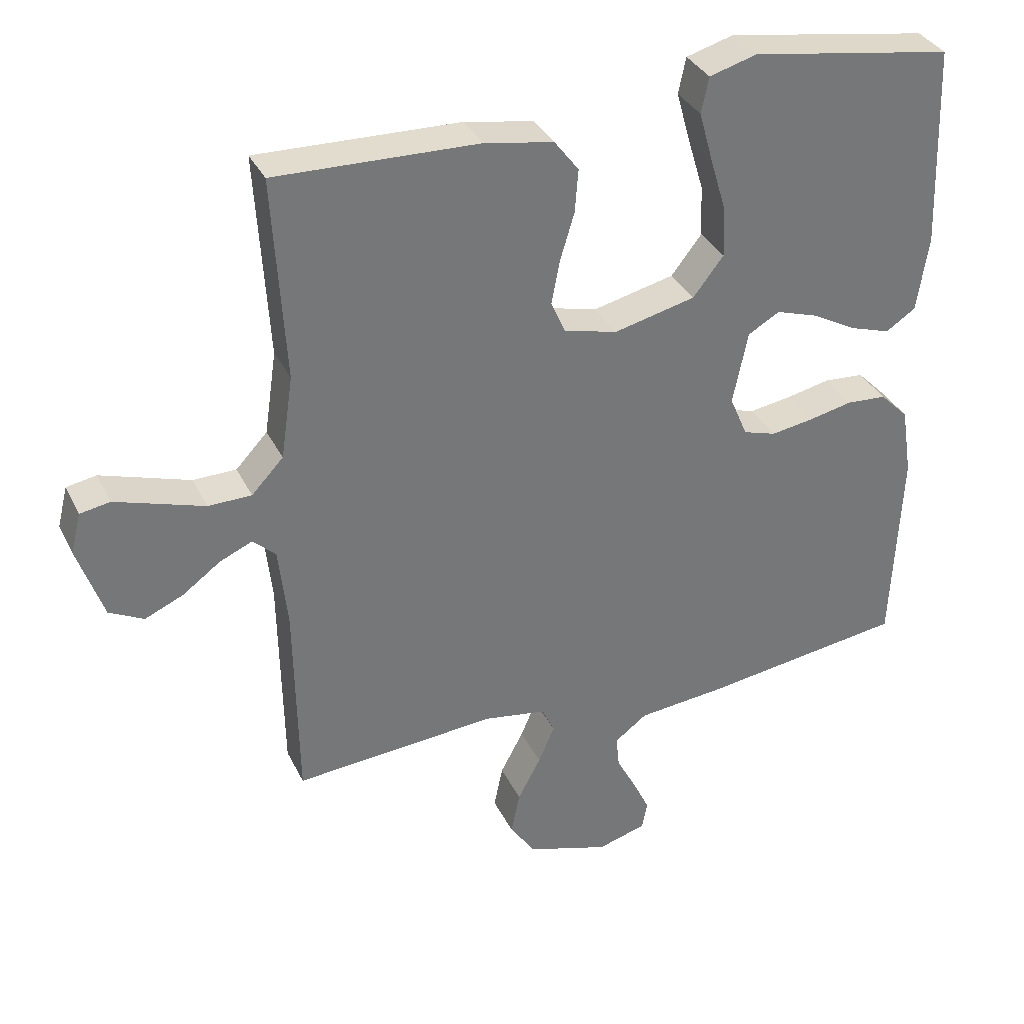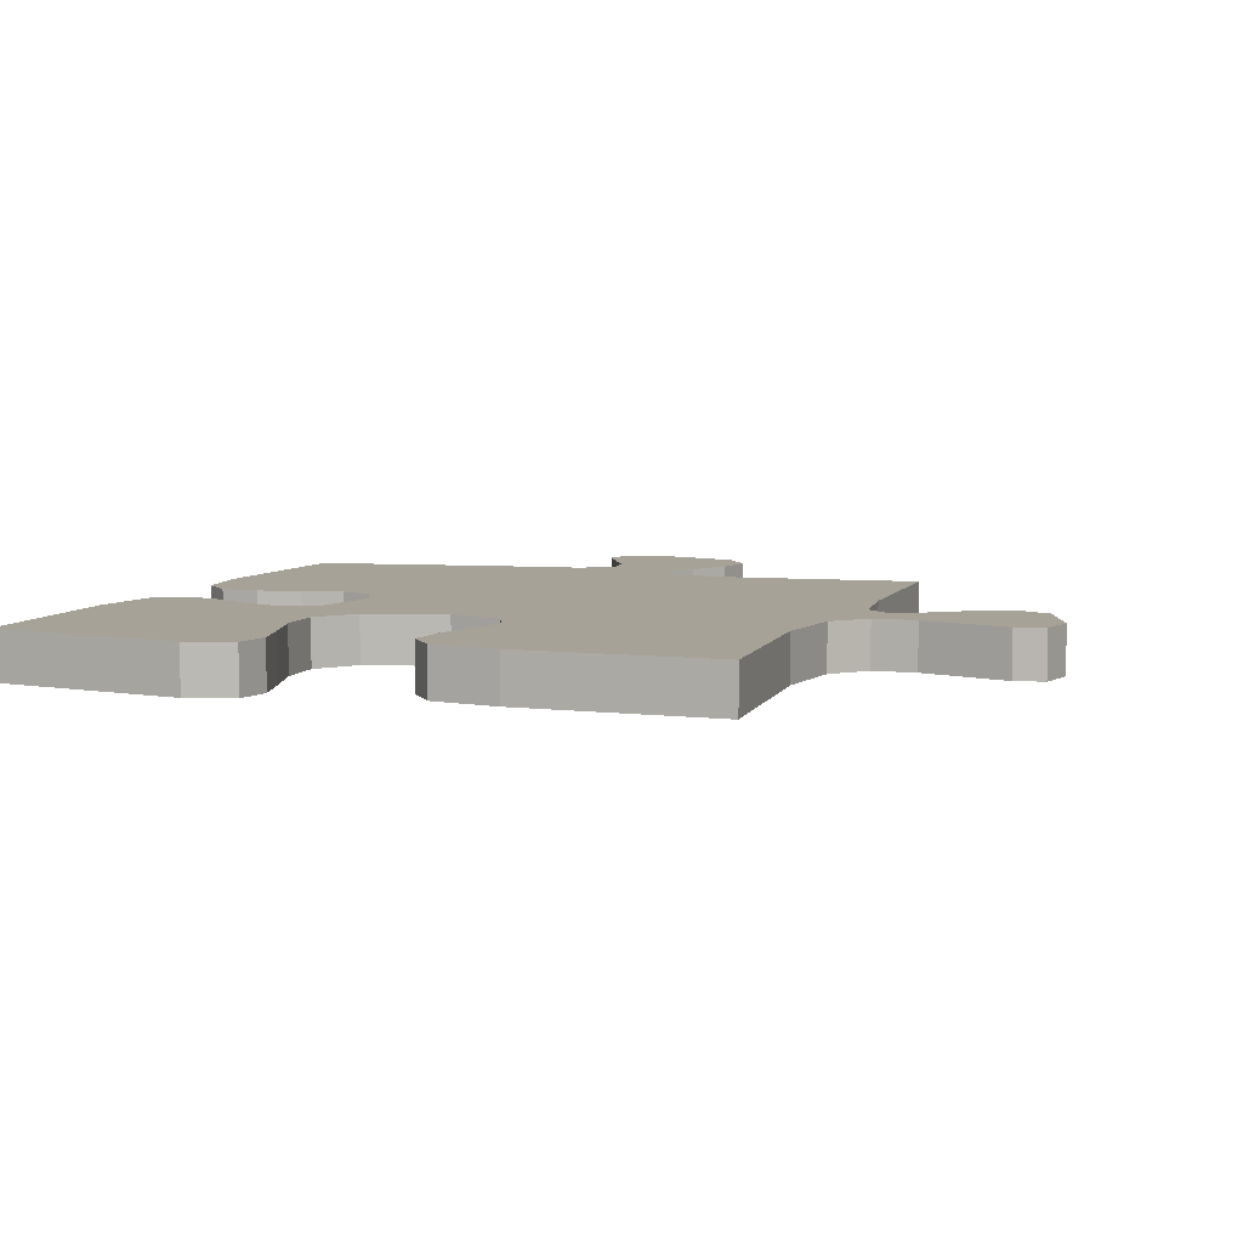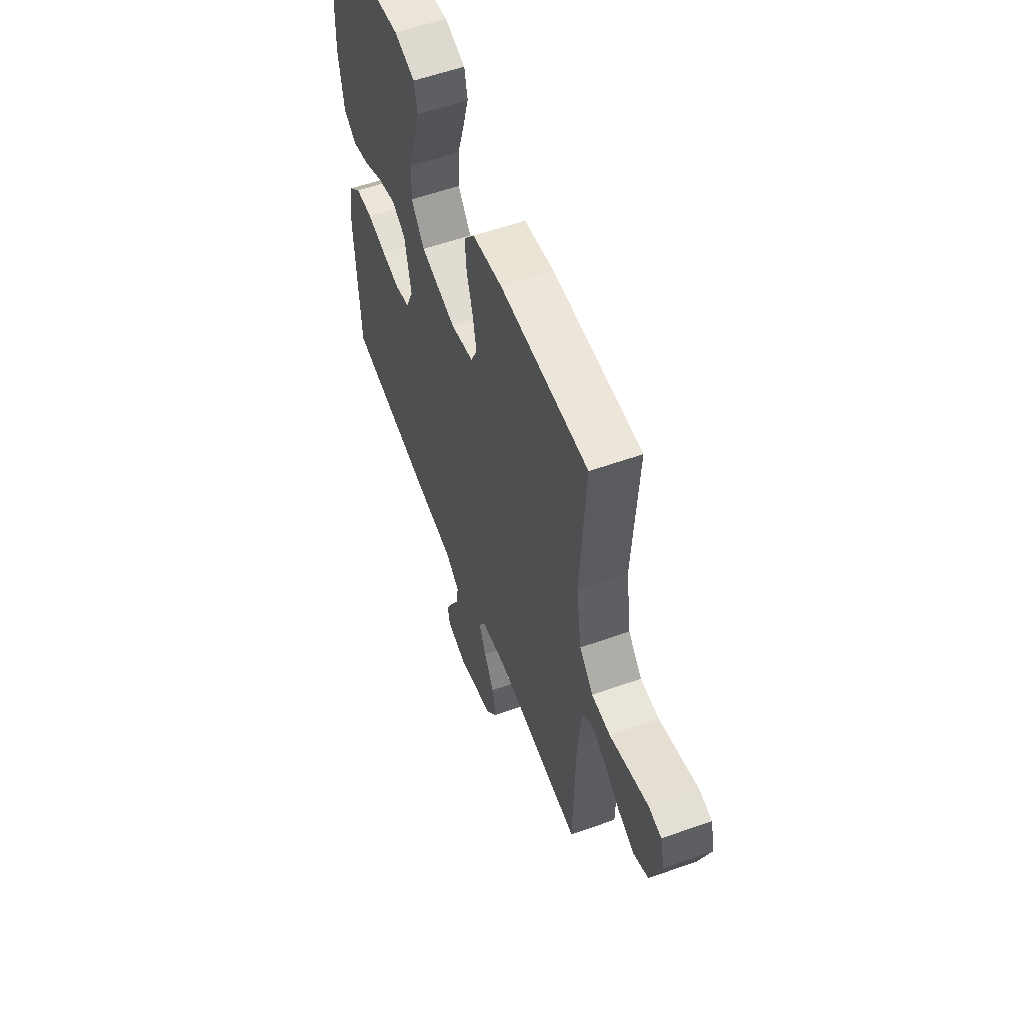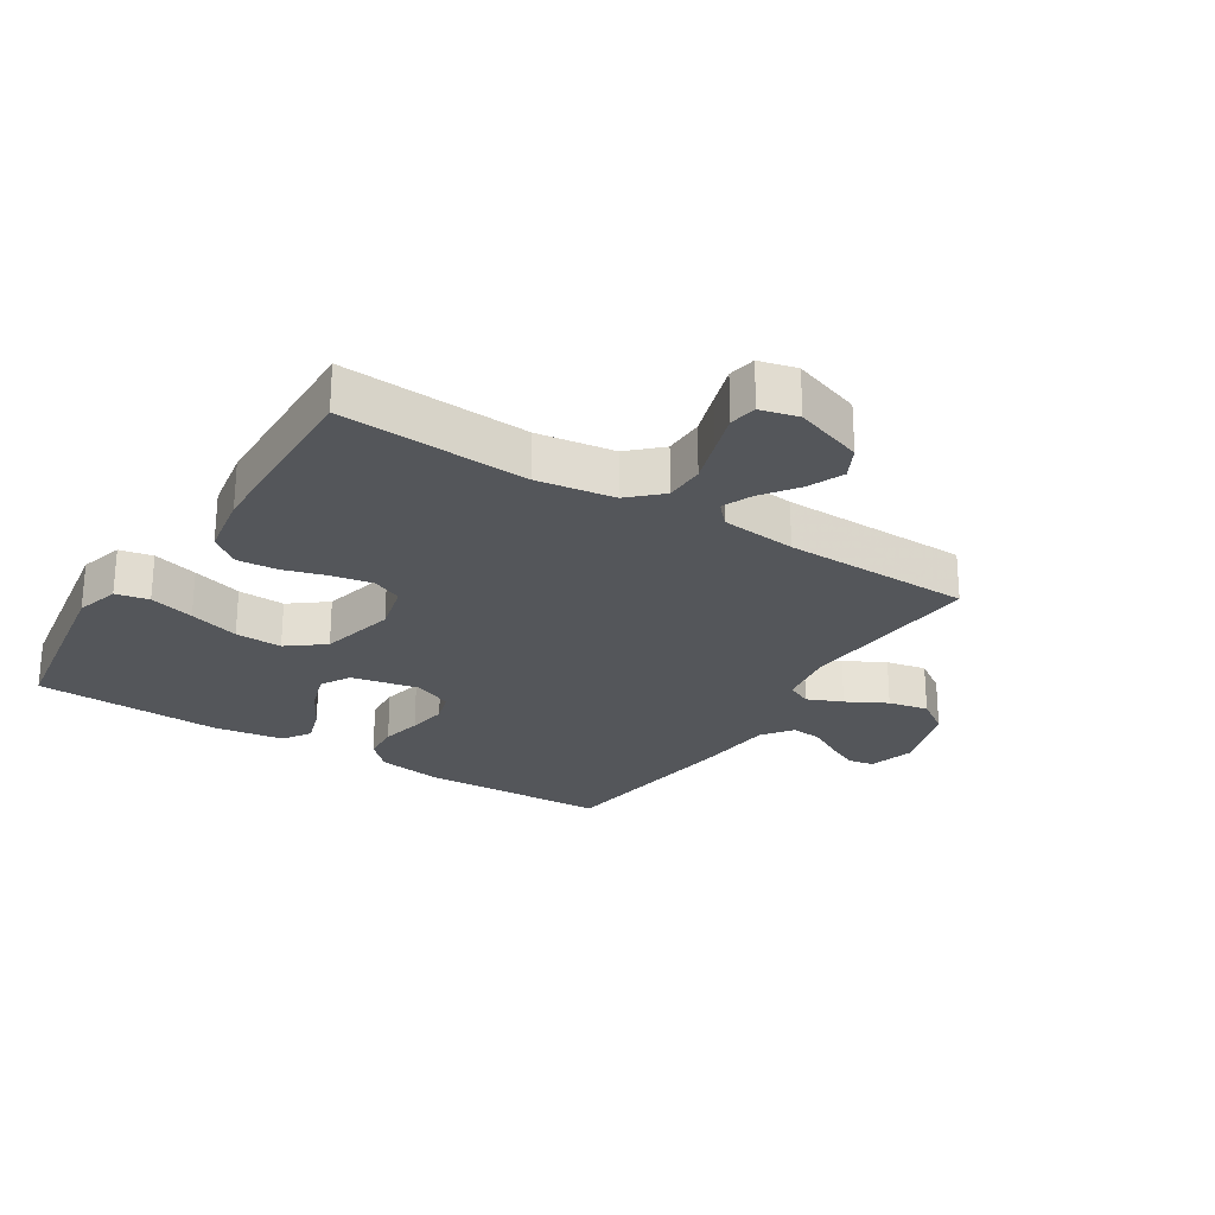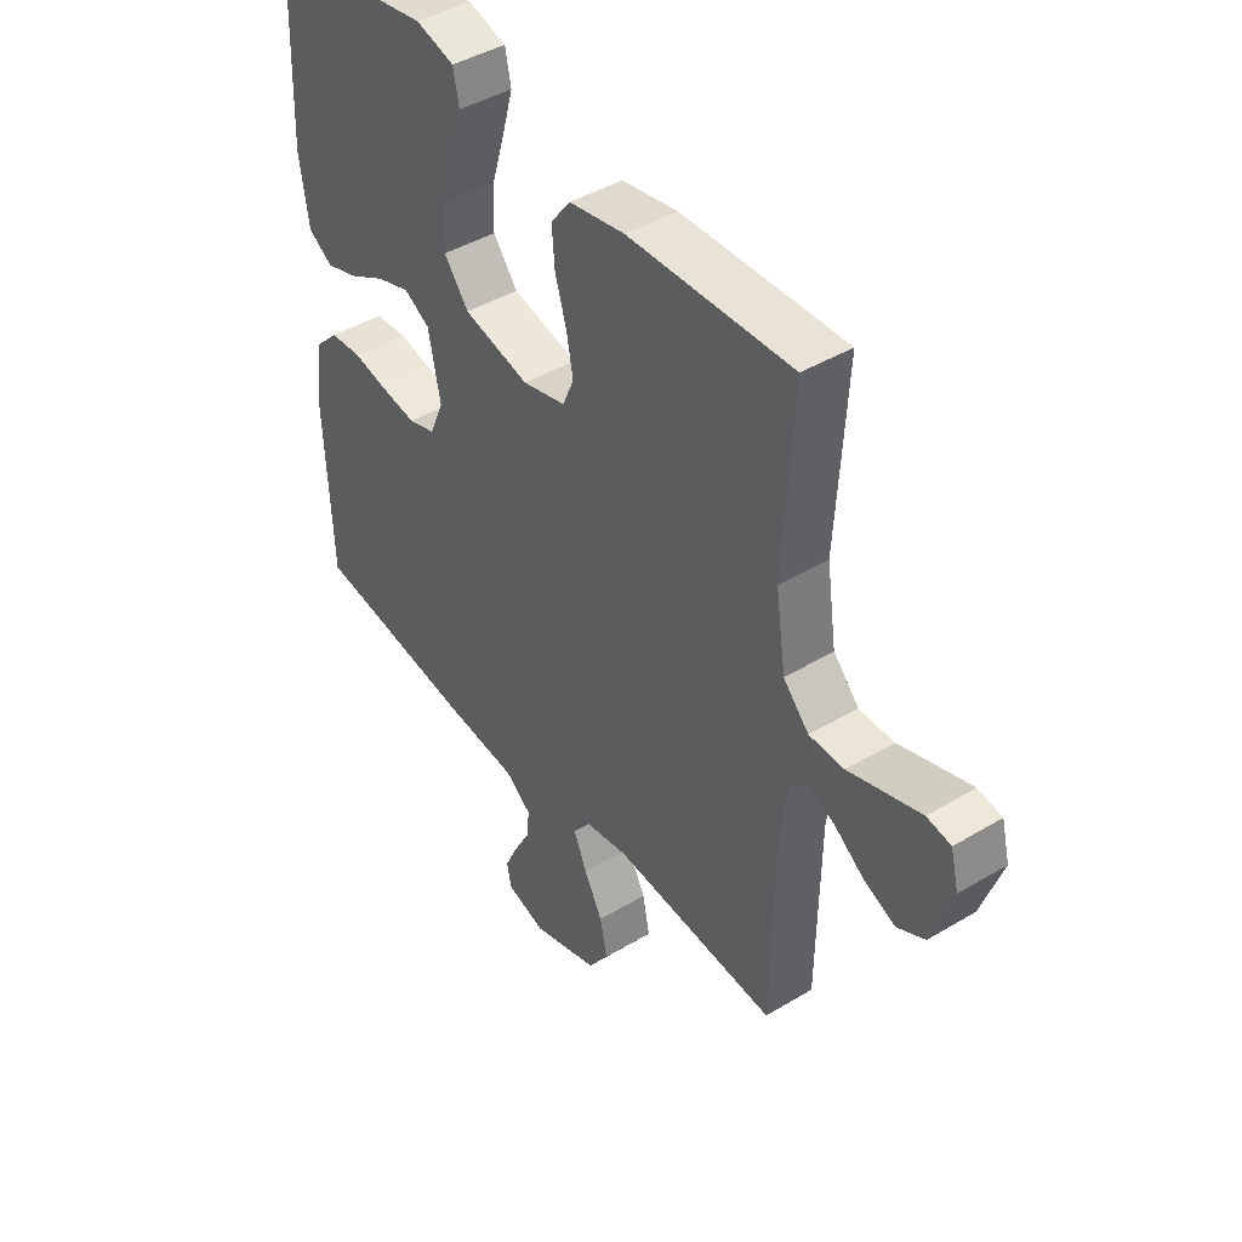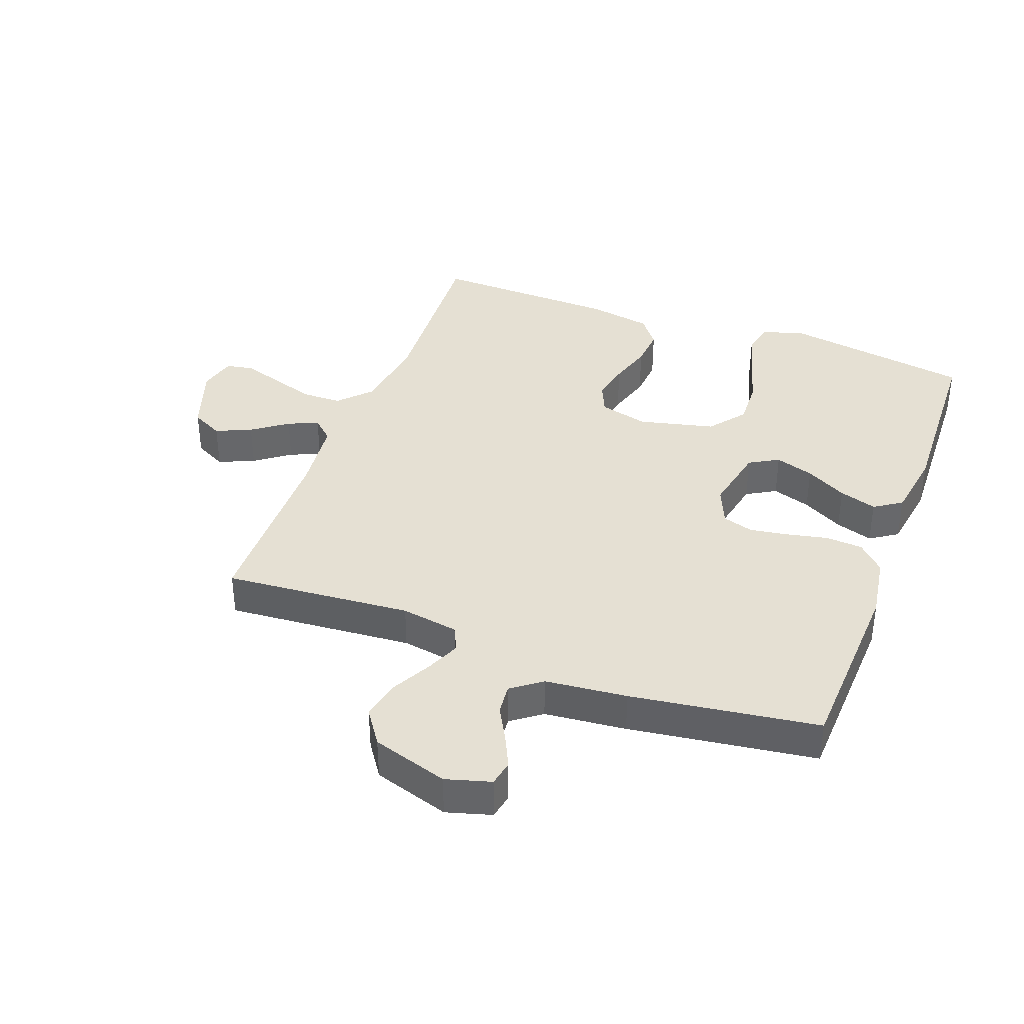
<metadata>
{"format":"obj","ext":"obj","renderer":"f3d","projection":"perspective","resolution":1024,"background":"white","views":[{"elev":34.2,"azim":156.9,"up":"+Z"},{"elev":6.4,"azim":18.6,"up":"+Y"},{"elev":57.4,"azim":69.7,"up":"+Z"},{"elev":-25.3,"azim":57.7,"up":"+Y"},{"elev":43.2,"azim":54.6,"up":"+Z"},{"elev":38.0,"azim":-159.5,"up":"+Y"}]}
</metadata>
<code>
v -0.5 0.07 0.5
v -0.2 0.07 0.548
v -0.13 0.07 0.528
v -0.119 0.07 0.475
v -0.139 0.07 0.403
v -0.163 0.07 0.323
v -0.166 0.07 0.248
v -0.121 0.07 0.19
v 0 0.07 0.161
v 0.079 0.07 0.181
v 0.1 0.07 0.229
v 0.088 0.07 0.293
v 0.067 0.07 0.363
v 0.062 0.07 0.427
v 0.098 0.07 0.474
v 0.2 0.07 0.492
v 0.5 0.07 0.5
v 0.482 0.07 0.2
v 0.5 0.07 0.077
v 0.547 0.07 0.027
v 0.611 0.07 0.026
v 0.68 0.07 0.048
v 0.743 0.07 0.068
v 0.787 0.07 0.06
v 0.802 0.07 0
v 0.764 0.07 -0.11
v 0.713 0.07 -0.136
v 0.656 0.07 -0.111
v 0.6 0.07 -0.07
v 0.552 0.07 -0.049
v 0.518 0.07 -0.08
v 0.505 0.07 -0.2
v 0.5 0.07 -0.5
v 0.2 0.07 -0.476
v 0.108 0.07 -0.491
v 0.089 0.07 -0.531
v 0.113 0.07 -0.587
v 0.147 0.07 -0.651
v 0.16 0.07 -0.715
v 0.122 0.07 -0.77
v 0 0.07 -0.808
v -0.072 0.07 -0.787
v -0.08 0.07 -0.746
v -0.056 0.07 -0.695
v -0.026 0.07 -0.64
v -0.021 0.07 -0.591
v -0.069 0.07 -0.555
v -0.2 0.07 -0.542
v -0.5 0.07 -0.5
v -0.513 0.07 -0.2
v -0.497 0.07 -0.098
v -0.455 0.07 -0.056
v -0.396 0.07 -0.052
v -0.331 0.07 -0.066
v -0.268 0.07 -0.076
v -0.219 0.07 -0.061
v -0.193 0.07 0
v -0.215 0.07 0.108
v -0.262 0.07 0.135
v -0.324 0.07 0.115
v -0.39 0.07 0.079
v -0.45 0.07 0.06
v -0.494 0.07 0.089
v -0.511 0.07 0.2
v -0.5 0 0.5
v -0.2 0 0.548
v -0.13 0 0.528
v -0.119 0 0.475
v -0.139 0 0.403
v -0.163 0 0.323
v -0.166 0 0.248
v -0.121 0 0.19
v 0 0 0.161
v 0.079 0 0.181
v 0.1 0 0.229
v 0.088 0 0.293
v 0.067 0 0.363
v 0.062 0 0.427
v 0.098 0 0.474
v 0.2 0 0.492
v 0.5 0 0.5
v 0.482 0 0.2
v 0.5 0 0.077
v 0.547 0 0.027
v 0.611 0 0.026
v 0.68 0 0.048
v 0.743 0 0.068
v 0.787 0 0.06
v 0.802 0 0
v 0.764 0 -0.11
v 0.713 0 -0.136
v 0.656 0 -0.111
v 0.6 0 -0.07
v 0.552 0 -0.049
v 0.518 0 -0.08
v 0.505 0 -0.2
v 0.5 0 -0.5
v 0.2 0 -0.476
v 0.108 0 -0.491
v 0.089 0 -0.531
v 0.113 0 -0.587
v 0.147 0 -0.651
v 0.16 0 -0.715
v 0.122 0 -0.77
v 0 0 -0.808
v -0.072 0 -0.787
v -0.08 0 -0.746
v -0.056 0 -0.695
v -0.026 0 -0.64
v -0.021 0 -0.591
v -0.069 0 -0.555
v -0.2 0 -0.542
v -0.5 0 -0.5
v -0.513 0 -0.2
v -0.497 0 -0.098
v -0.455 0 -0.056
v -0.396 0 -0.052
v -0.331 0 -0.066
v -0.268 0 -0.076
v -0.219 0 -0.061
v -0.193 0 0
v -0.215 0 0.108
v -0.262 0 0.135
v -0.324 0 0.115
v -0.39 0 0.079
v -0.45 0 0.06
v -0.494 0 0.089
v -0.511 0 0.2
f 4 5 6
f 3 4 6
f 2 3 6
f 1 2 6
f 64 1 6
f 63 64 6
f 62 63 6
f 61 62 6
f 60 61 6
f 59 60 6 7
f 58 59 7 8
f 57 58 8 9
f 56 57 9 10
f 52 53 54
f 51 52 54
f 50 51 54
f 49 50 54
f 48 49 54
f 47 48 54
f 46 47 54 55
f 43 44 45
f 42 43 45
f 41 42 45
f 40 41 45
f 39 40 45
f 38 39 45
f 37 38 45
f 36 37 45 46
f 46 55 56
f 36 46 56
f 35 36 56
f 32 33 34
f 35 56 10
f 34 35 10
f 32 34 10
f 31 32 10
f 27 28 29
f 26 27 29
f 25 26 29
f 24 25 29
f 23 24 29
f 22 23 29
f 21 22 29
f 20 21 29 30
f 16 17 18
f 15 16 18
f 14 15 18
f 13 14 18
f 12 13 18
f 11 12 18 19
f 20 30 31
f 19 20 31
f 11 19 31
f 10 11 31
f 70 69 68
f 70 68 67
f 70 67 66
f 70 66 65
f 70 65 128
f 70 128 127
f 70 127 126
f 70 126 125
f 70 125 124
f 71 70 124 123
f 72 71 123 122
f 73 72 122 121
f 74 73 121 120
f 118 117 116
f 118 116 115
f 118 115 114
f 118 114 113
f 118 113 112
f 118 112 111
f 119 118 111 110
f 109 108 107
f 109 107 106
f 109 106 105
f 109 105 104
f 109 104 103
f 109 103 102
f 109 102 101
f 110 109 101 100
f 120 119 110
f 120 110 100
f 120 100 99
f 98 97 96
f 74 120 99
f 74 99 98
f 74 98 96
f 74 96 95
f 93 92 91
f 93 91 90
f 93 90 89
f 93 89 88
f 93 88 87
f 93 87 86
f 93 86 85
f 94 93 85 84
f 82 81 80
f 82 80 79
f 82 79 78
f 82 78 77
f 82 77 76
f 83 82 76 75
f 95 94 84
f 95 84 83
f 95 83 75
f 95 75 74
f 1 65 66 2
f 2 66 67 3
f 3 67 68 4
f 4 68 69 5
f 5 69 70 6
f 6 70 71 7
f 7 71 72 8
f 8 72 73 9
f 9 73 74 10
f 10 74 75 11
f 11 75 76 12
f 12 76 77 13
f 13 77 78 14
f 14 78 79 15
f 15 79 80 16
f 16 80 81 17
f 17 81 82 18
f 18 82 83 19
f 19 83 84 20
f 20 84 85 21
f 21 85 86 22
f 22 86 87 23
f 23 87 88 24
f 24 88 89 25
f 25 89 90 26
f 26 90 91 27
f 27 91 92 28
f 28 92 93 29
f 29 93 94 30
f 30 94 95 31
f 31 95 96 32
f 32 96 97 33
f 33 97 98 34
f 34 98 99 35
f 35 99 100 36
f 36 100 101 37
f 37 101 102 38
f 38 102 103 39
f 39 103 104 40
f 40 104 105 41
f 41 105 106 42
f 42 106 107 43
f 43 107 108 44
f 44 108 109 45
f 45 109 110 46
f 46 110 111 47
f 47 111 112 48
f 48 112 113 49
f 49 113 114 50
f 50 114 115 51
f 51 115 116 52
f 52 116 117 53
f 53 117 118 54
f 54 118 119 55
f 55 119 120 56
f 56 120 121 57
f 57 121 122 58
f 58 122 123 59
f 59 123 124 60
f 60 124 125 61
f 61 125 126 62
f 62 126 127 63
f 63 127 128 64
f 64 128 65 1

</code>
